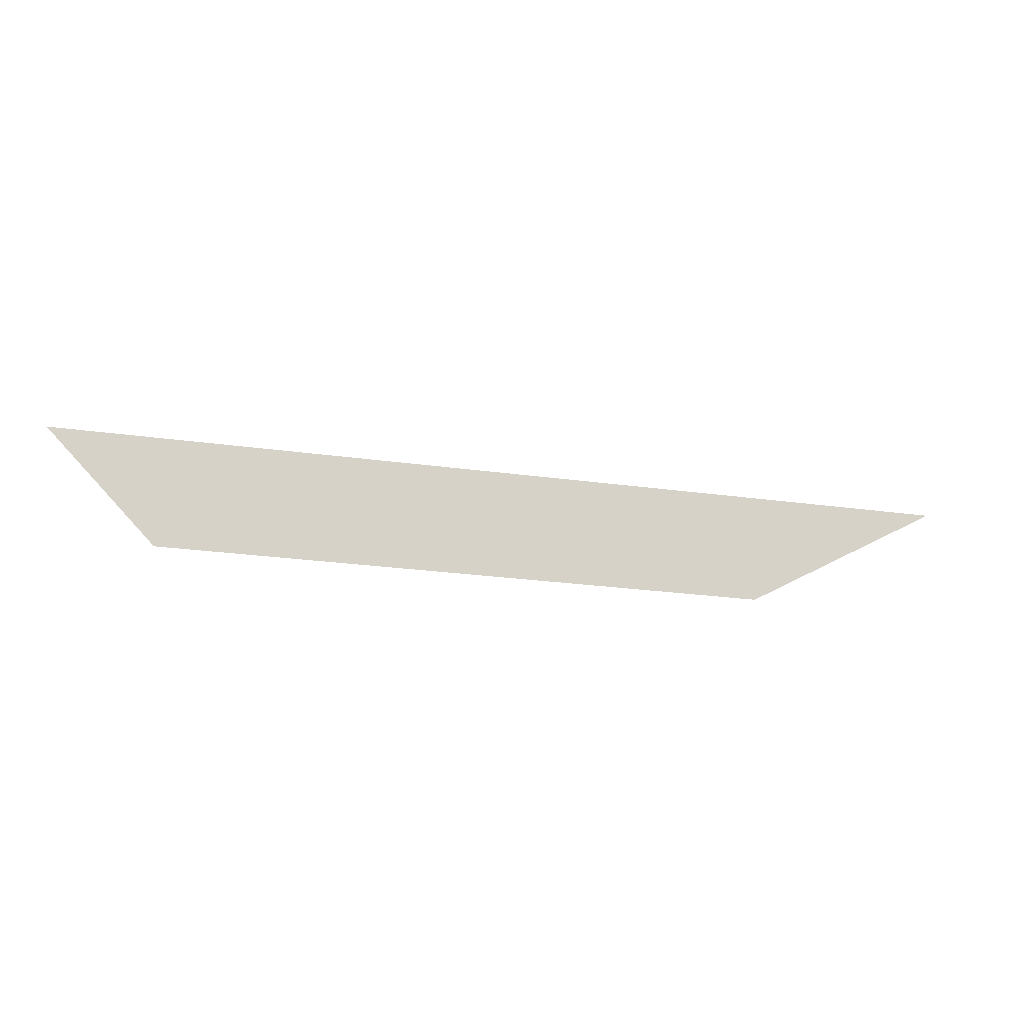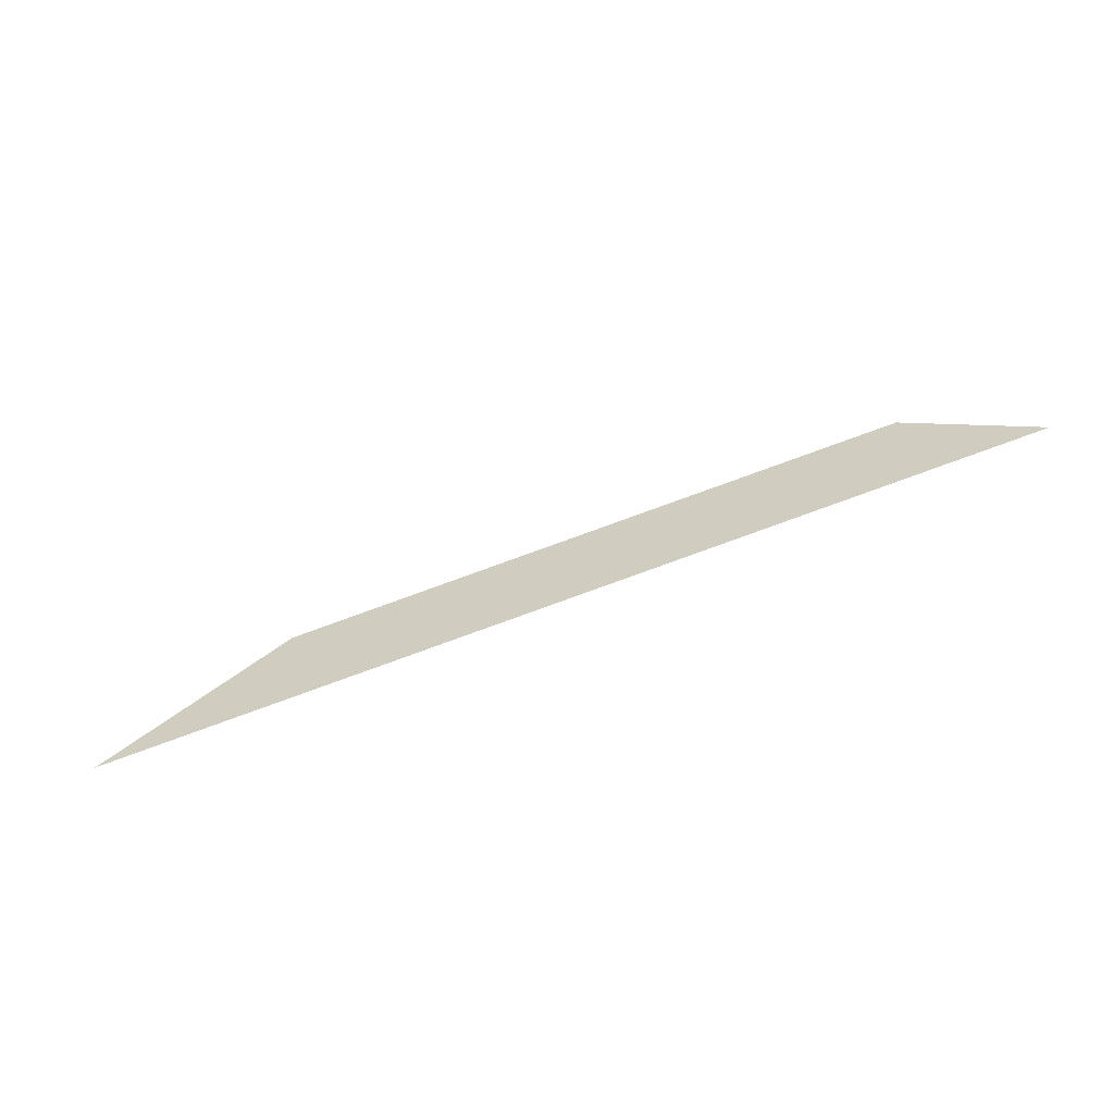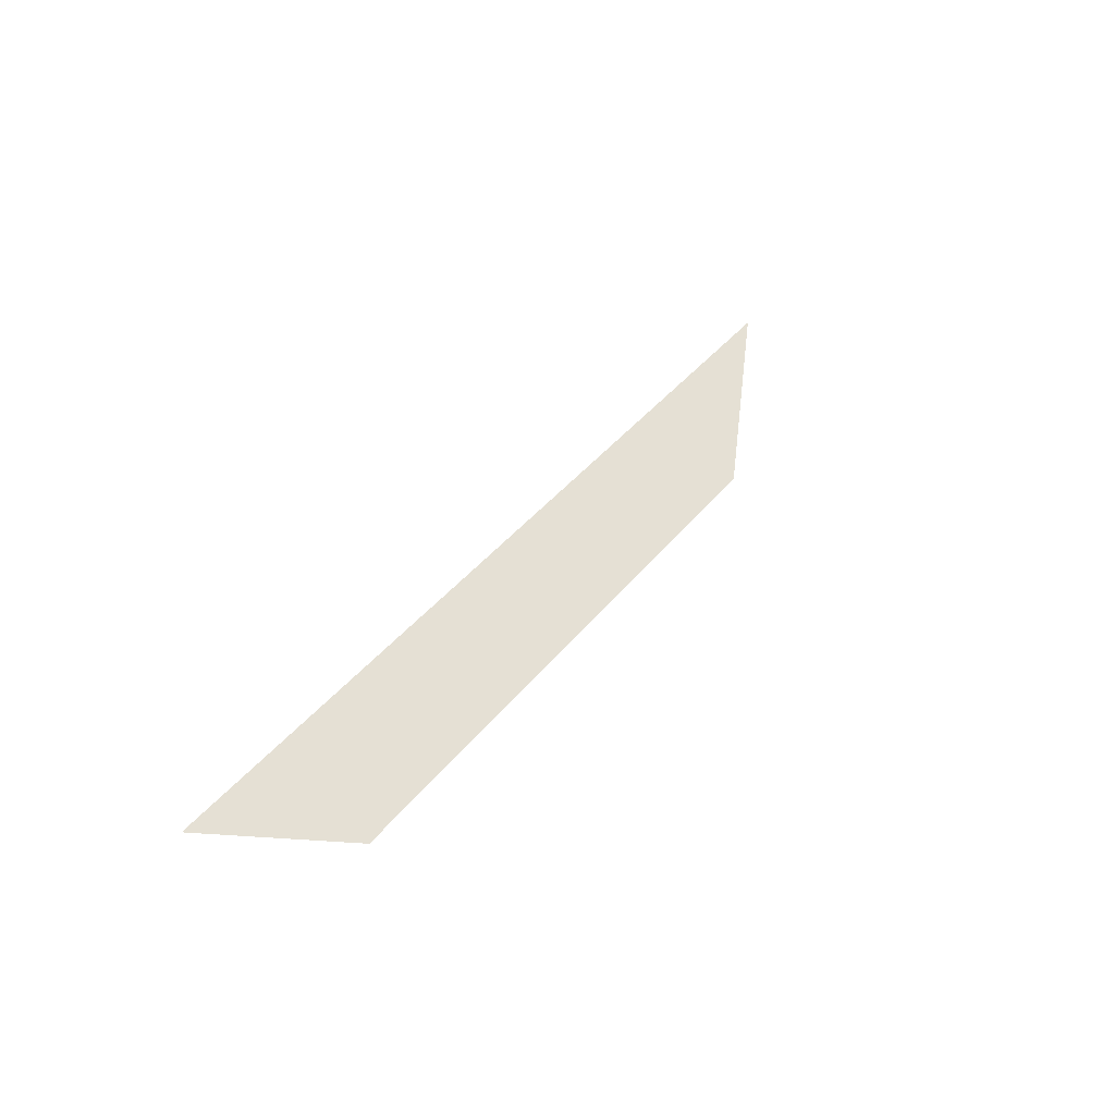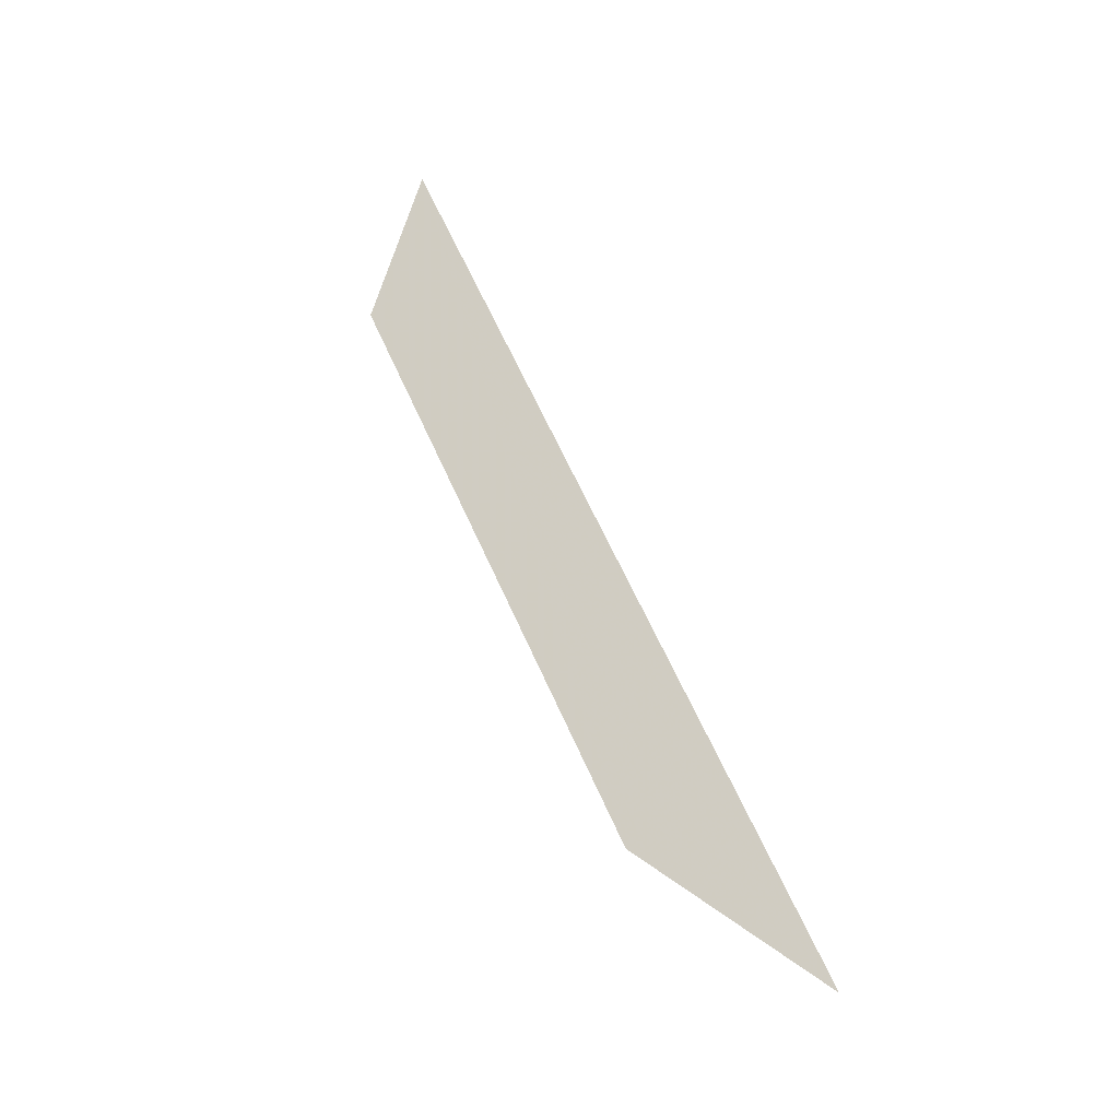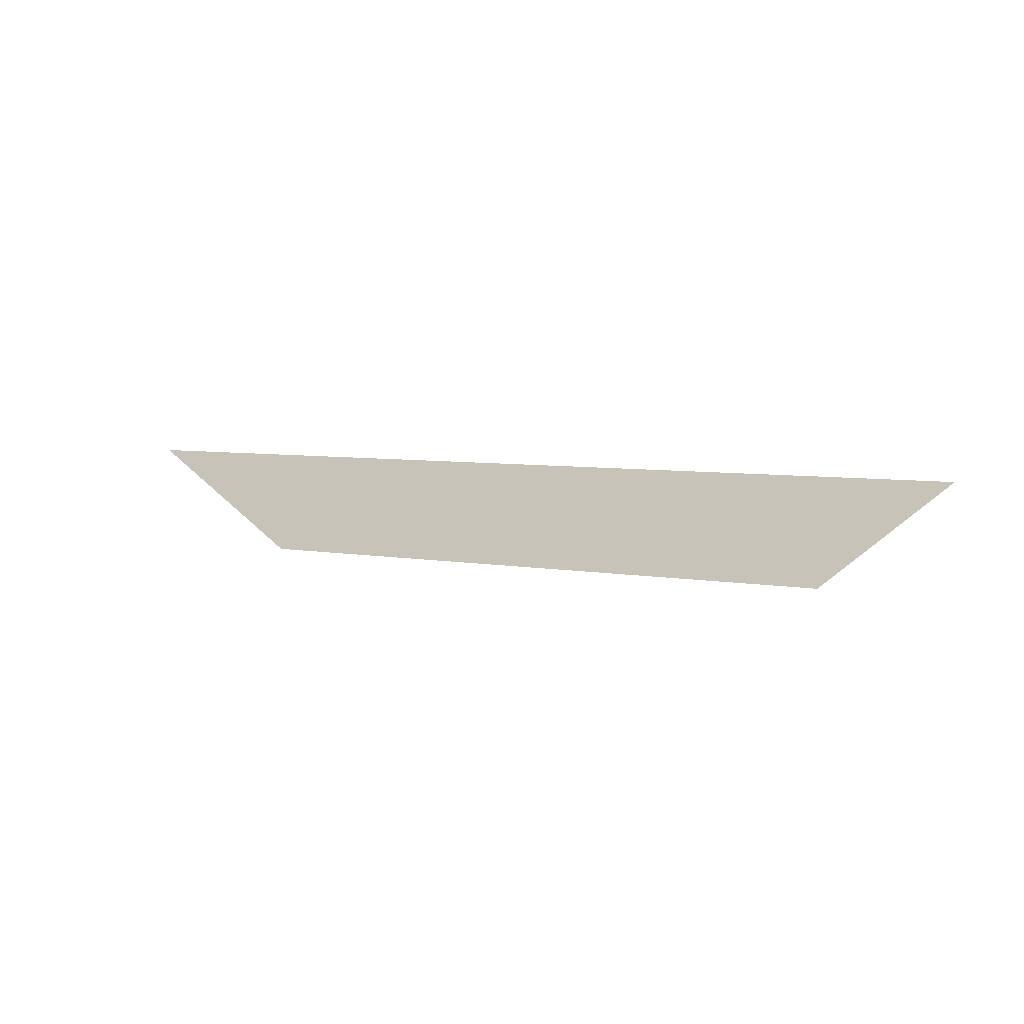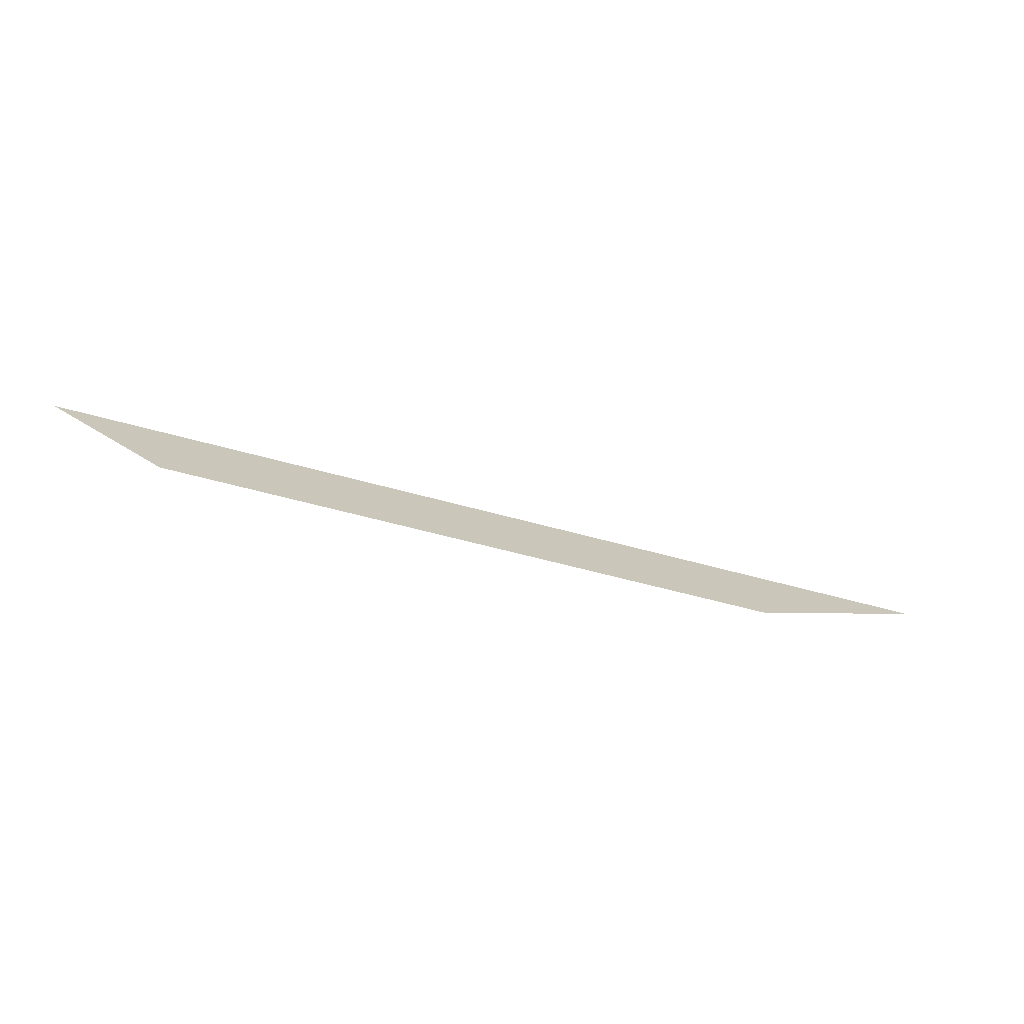
<metadata>
{"format":"obj","ext":"obj","renderer":"f3d","projection":"perspective","resolution":1024,"background":"white","views":[{"elev":52.2,"azim":177.0,"up":"+Y"},{"elev":50.3,"azim":-15.1,"up":"+Y"},{"elev":52.4,"azim":123.7,"up":"+Y"},{"elev":48.9,"azim":-114.5,"up":"+Y"},{"elev":5.7,"azim":42.4,"up":"+Z"},{"elev":-3.7,"azim":167.3,"up":"+Y"}]}
</metadata>
<code>
v 4762 300.8 -2483
v 4790 307.3 -2483
v 4768 300.8 -2486
v 4787 305.1 -2486
v 4768 300.8 -2486
v 4790 307.3 -2483
f 1 2 3
f 4 5 6

</code>
